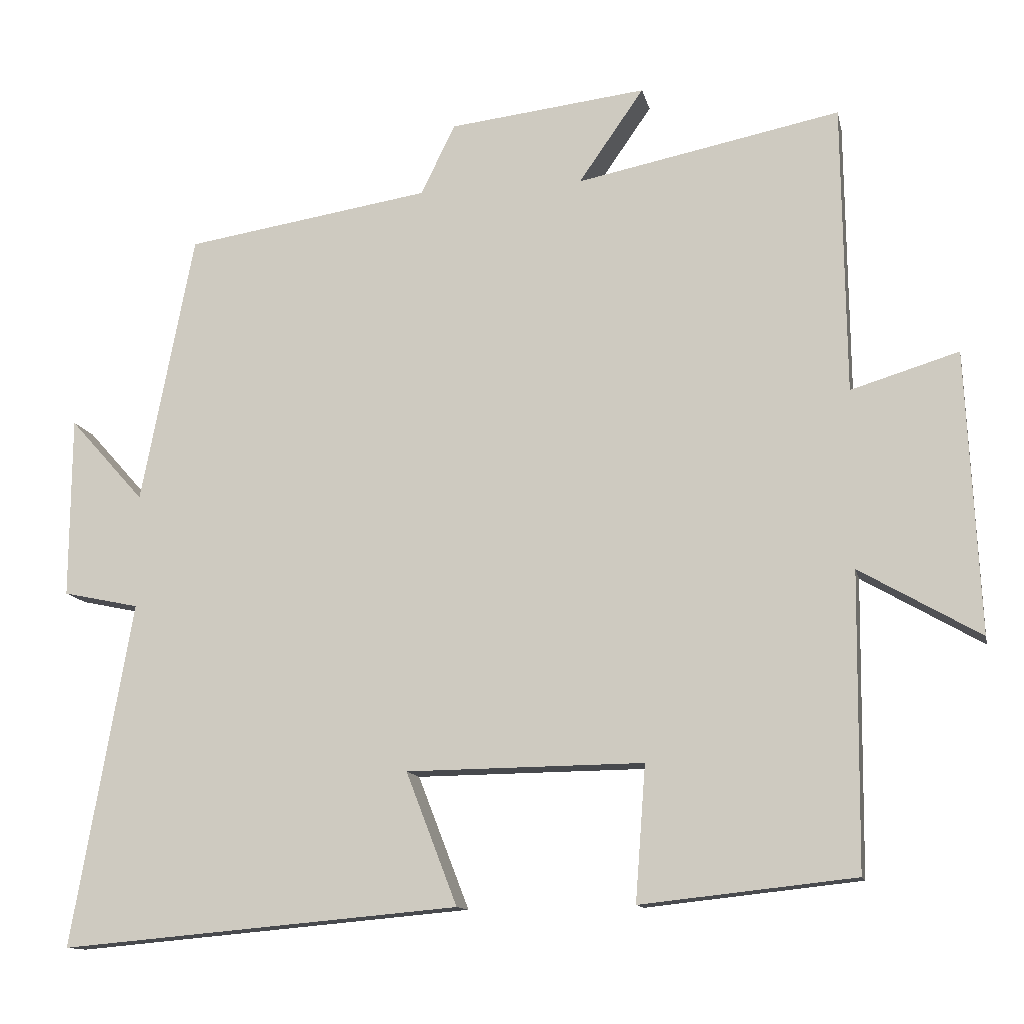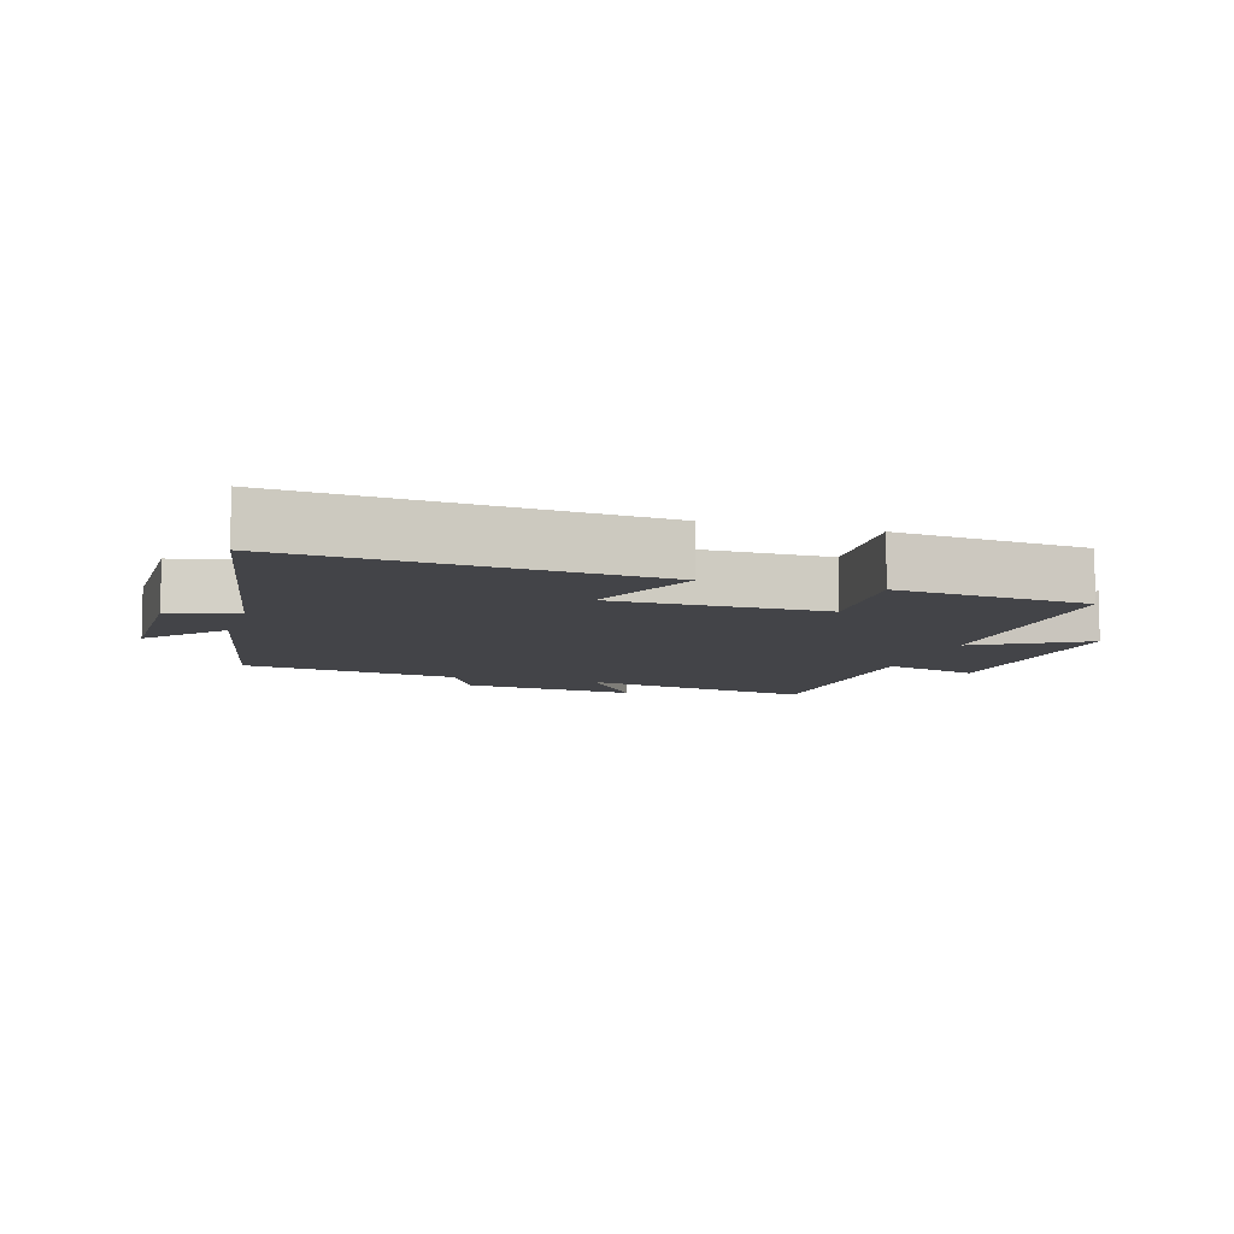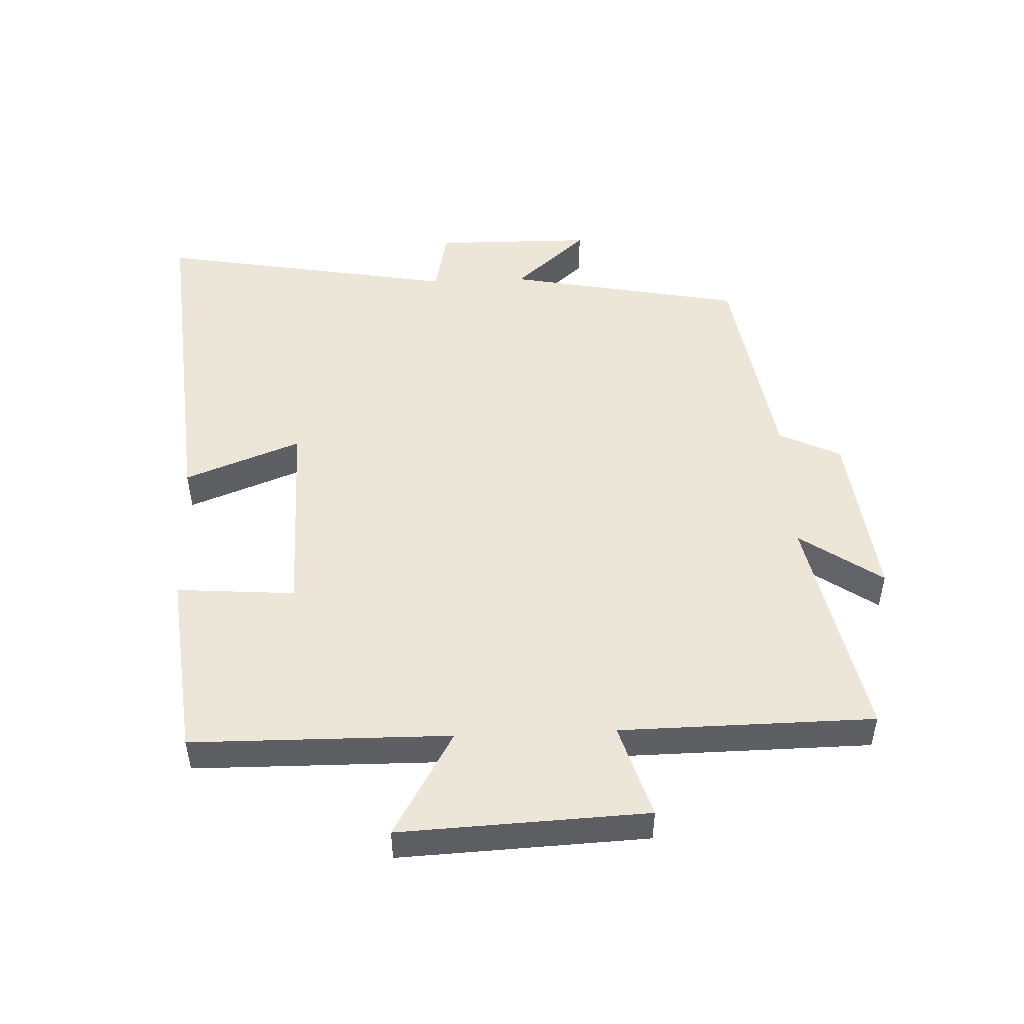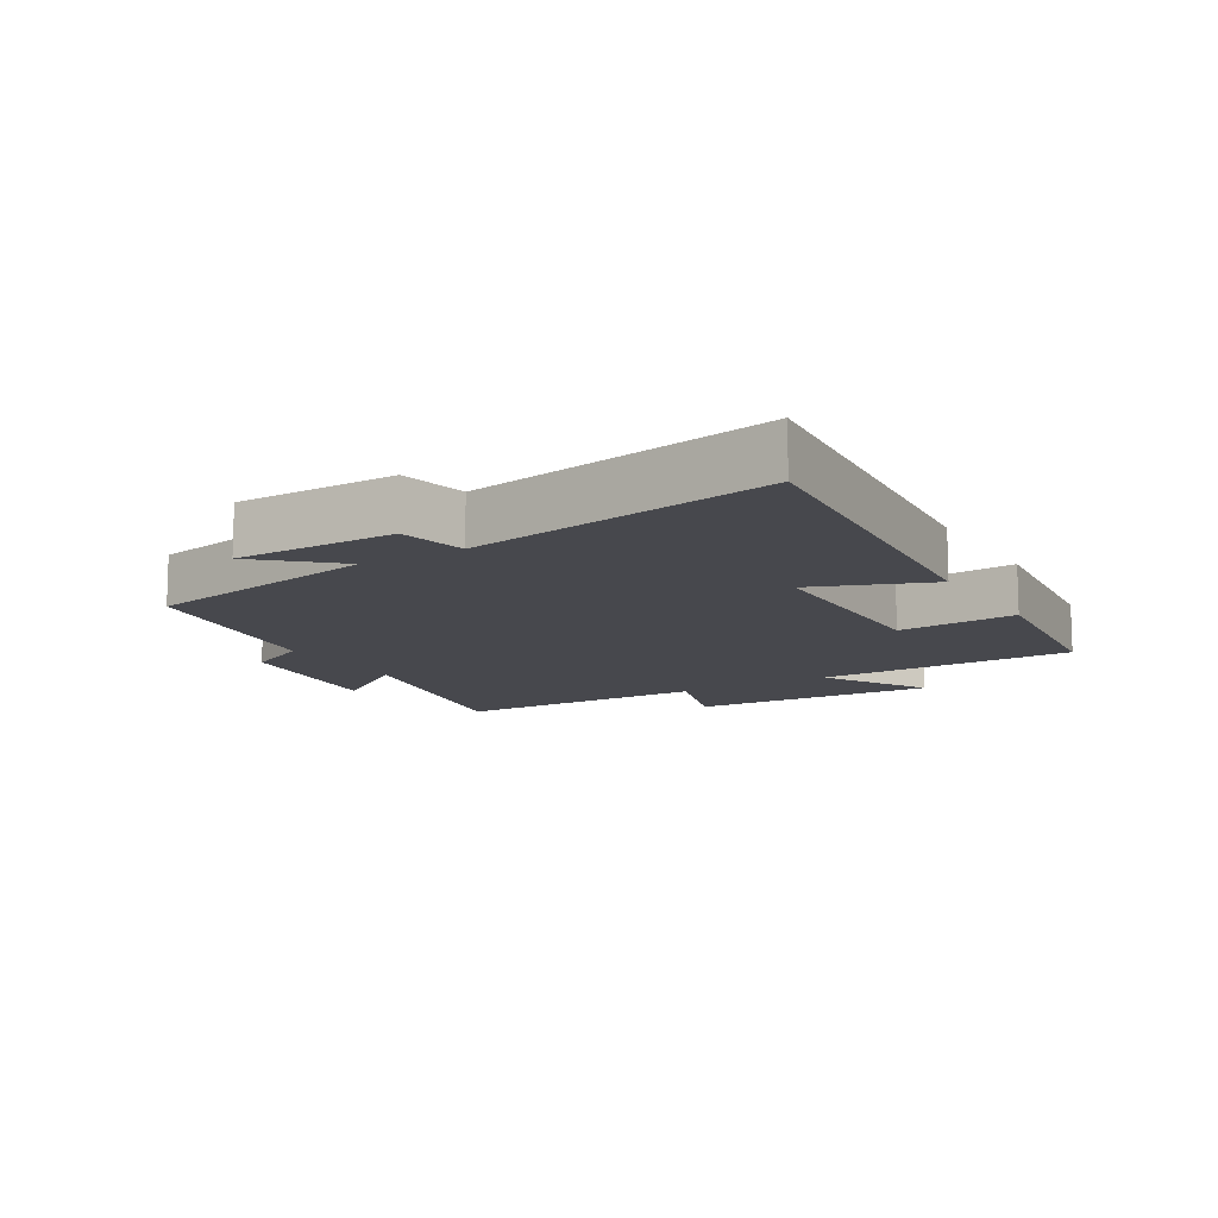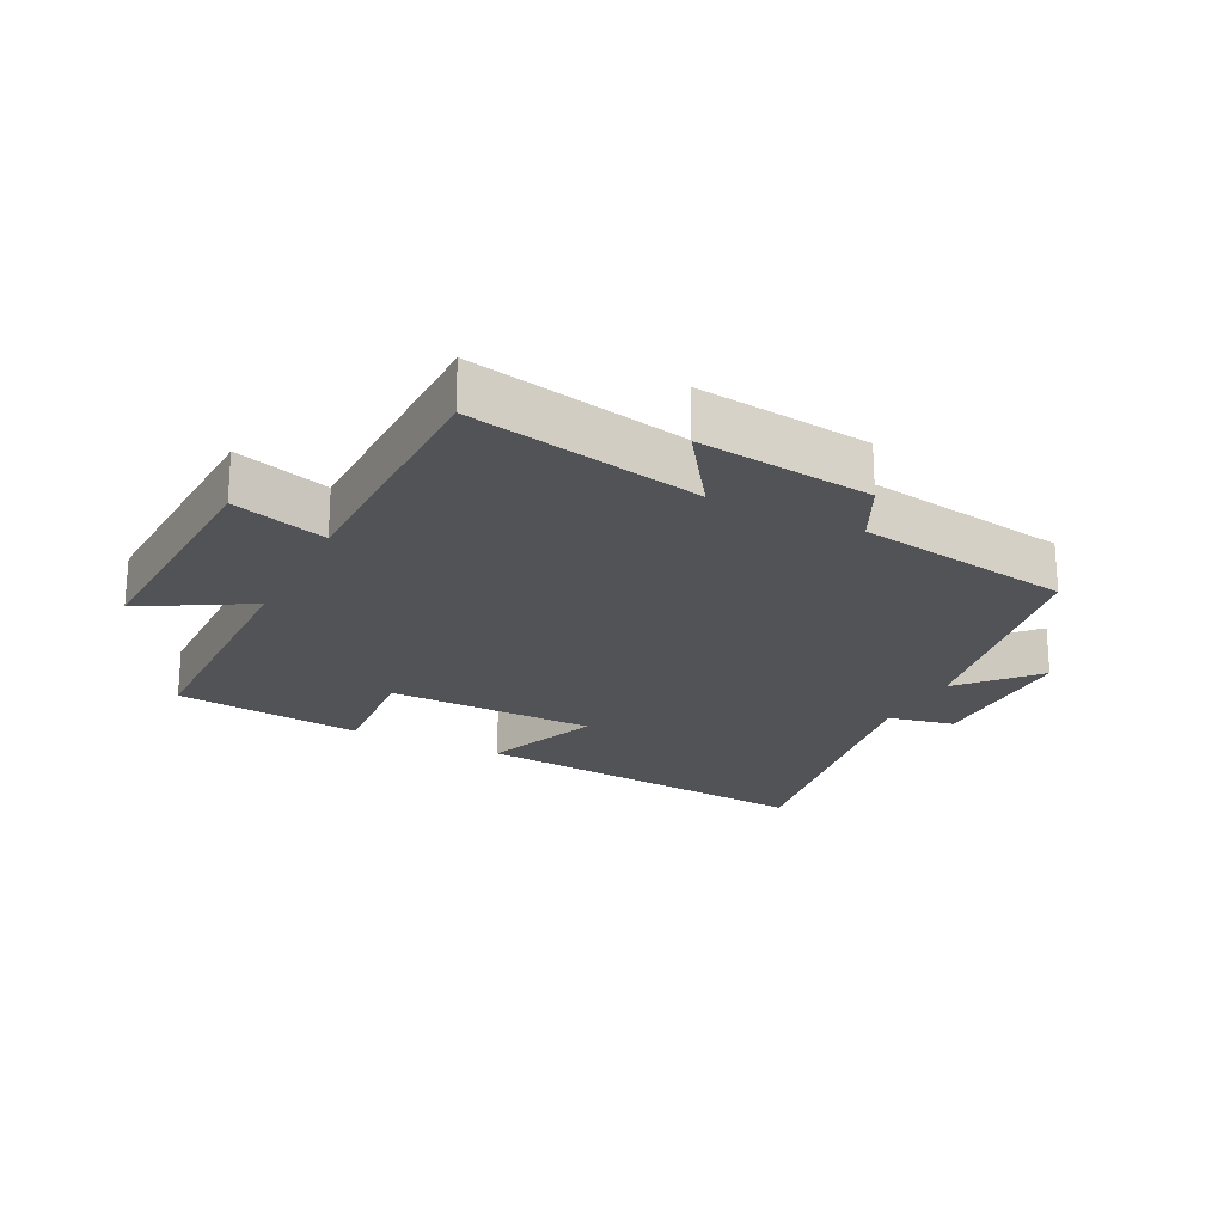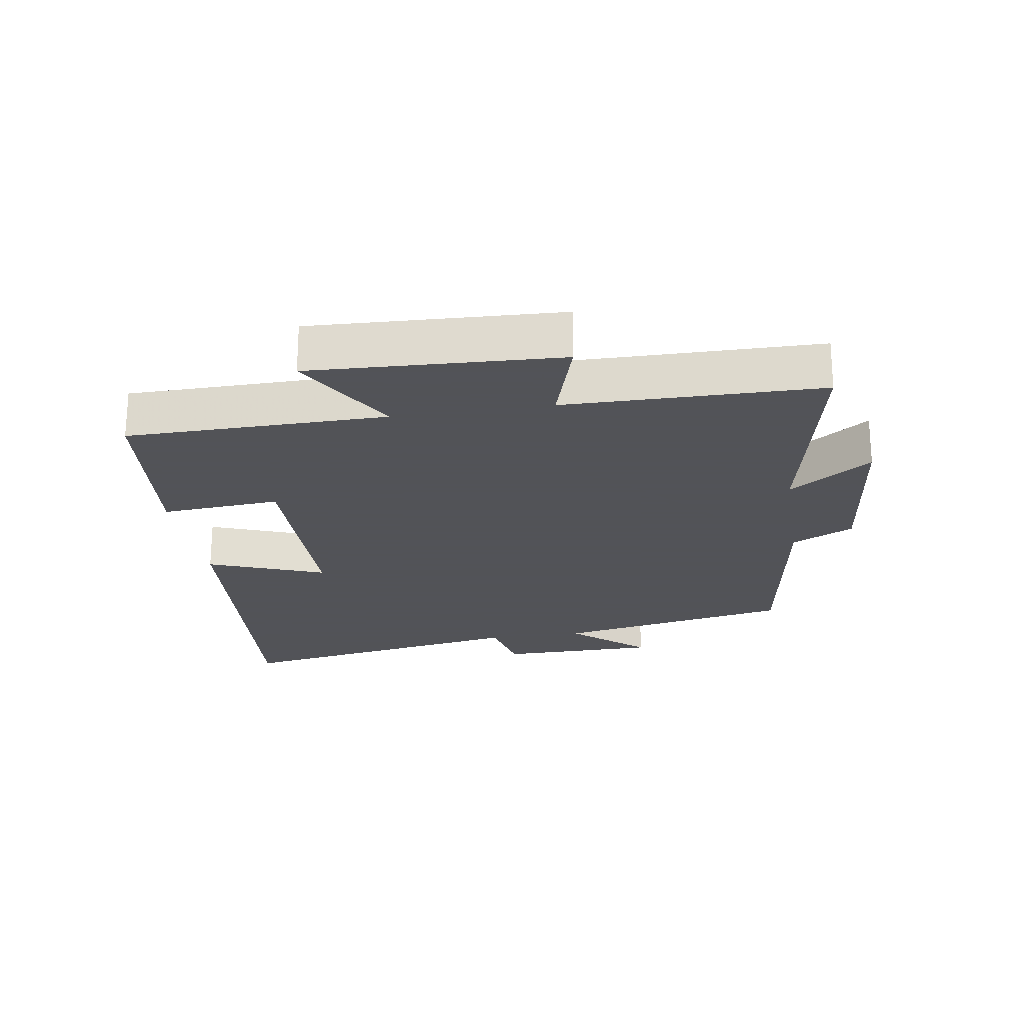
<metadata>
{"format":"obj","ext":"obj","renderer":"f3d","projection":"perspective","resolution":1024,"background":"white","views":[{"elev":-12.3,"azim":-168.1,"up":"+Z"},{"elev":-8.3,"azim":163.2,"up":"+Y"},{"elev":49.2,"azim":-92.3,"up":"+Y"},{"elev":-11.8,"azim":120.9,"up":"+Y"},{"elev":-22.0,"azim":-26.7,"up":"+Y"},{"elev":-22.5,"azim":-80.9,"up":"+Y"}]}
</metadata>
<code>
v -0.496 0.07 -0.468
v -0.5 0.07 -0.066
v -0.665 0.07 -0.161
v -0.647 0.07 0.223
v -0.5 0.07 0.178
v -0.495 0.07 0.573
v -0.135 0.07 0.5
v -0.224 0.07 0.628
v 0.046 0.07 0.596
v 0.093 0.07 0.5
v 0.428 0.07 0.447
v 0.5 0.07 0.077
v 0.602 0.07 0.191
v 0.604 0.07 -0.057
v 0.5 0.07 -0.079
v 0.583 0.07 -0.549
v 0.037 0.07 -0.5
v 0.107 0.07 -0.319
v -0.217 0.07 -0.315
v -0.203 0.07 -0.5
v -0.496 0 -0.468
v -0.5 0 -0.066
v -0.665 0 -0.161
v -0.647 0 0.223
v -0.5 0 0.178
v -0.495 0 0.573
v -0.135 0 0.5
v -0.224 0 0.628
v 0.046 0 0.596
v 0.093 0 0.5
v 0.428 0 0.447
v 0.5 0 0.077
v 0.602 0 0.191
v 0.604 0 -0.057
v 0.5 0 -0.079
v 0.583 0 -0.549
v 0.037 0 -0.5
v 0.107 0 -0.319
v -0.217 0 -0.315
v -0.203 0 -0.5
f 19 20 1 2
f 18 19 2
f 15 16 17 18
f 15 18 2
f 12 13 14 15
f 10 11 12 15
f 10 15 2
f 7 8 9 10
f 7 10 2 3
f 5 6 7
f 5 7 3
f 3 4 5
f 22 21 40 39
f 22 39 38
f 38 37 36 35
f 22 38 35
f 35 34 33 32
f 35 32 31 30
f 22 35 30
f 30 29 28 27
f 23 22 30 27
f 27 26 25
f 23 27 25
f 25 24 23
f 1 21 22 2
f 2 22 23 3
f 3 23 24 4
f 4 24 25 5
f 5 25 26 6
f 6 26 27 7
f 7 27 28 8
f 8 28 29 9
f 9 29 30 10
f 10 30 31 11
f 11 31 32 12
f 12 32 33 13
f 13 33 34 14
f 14 34 35 15
f 15 35 36 16
f 16 36 37 17
f 17 37 38 18
f 18 38 39 19
f 19 39 40 20
f 20 40 21 1

</code>
